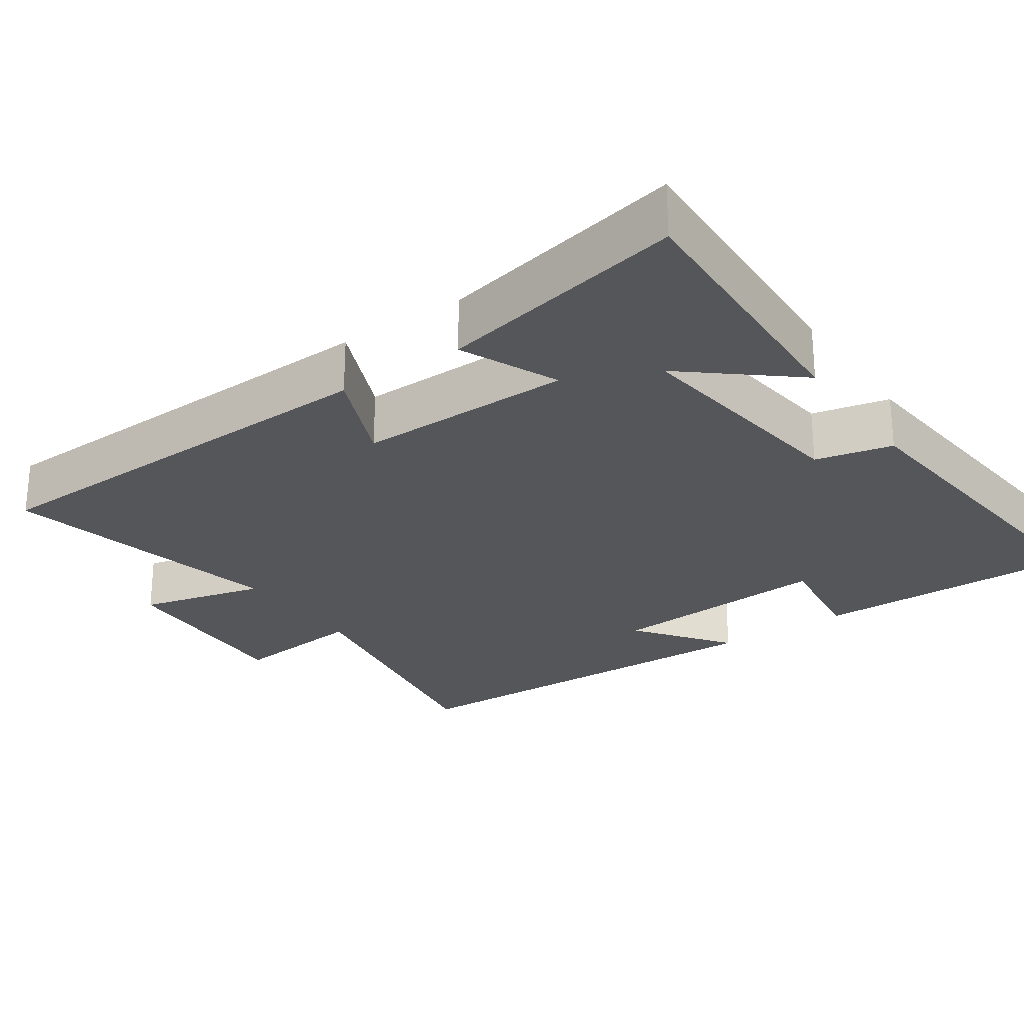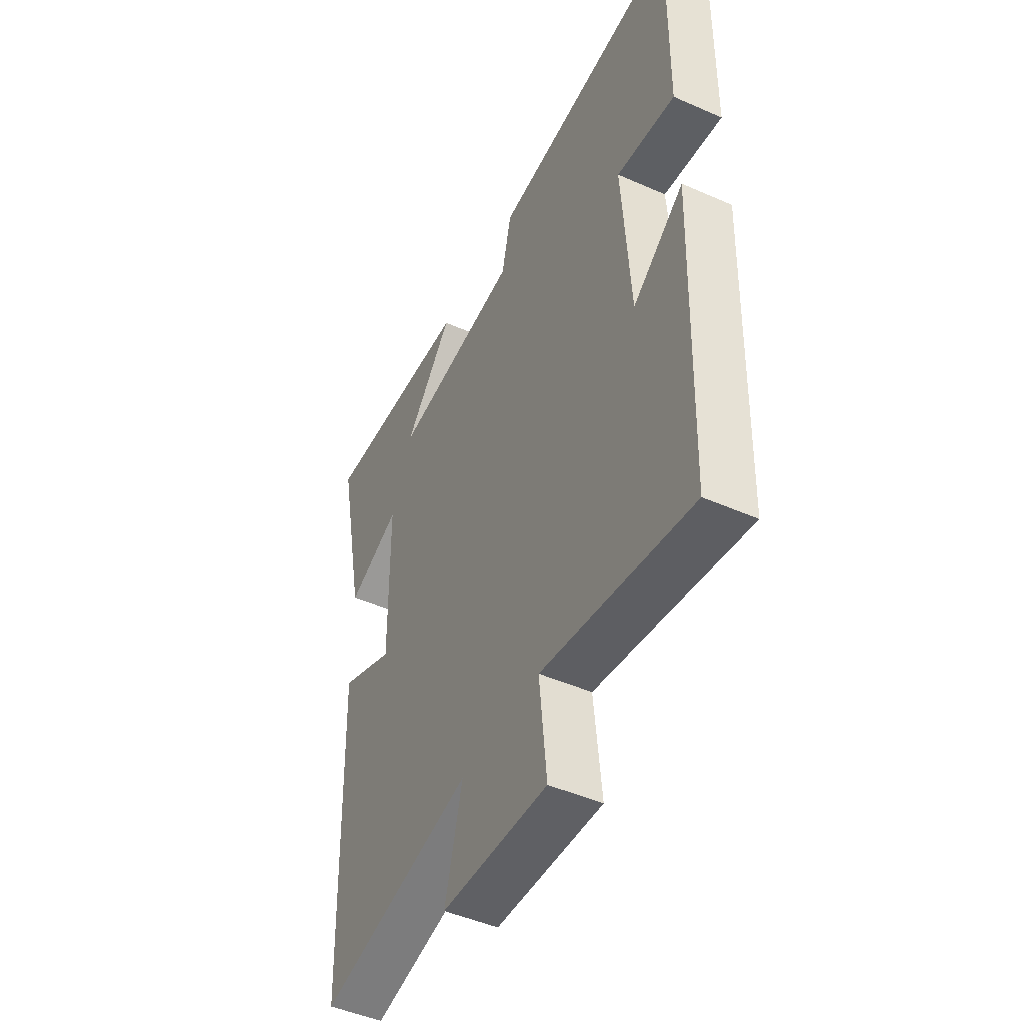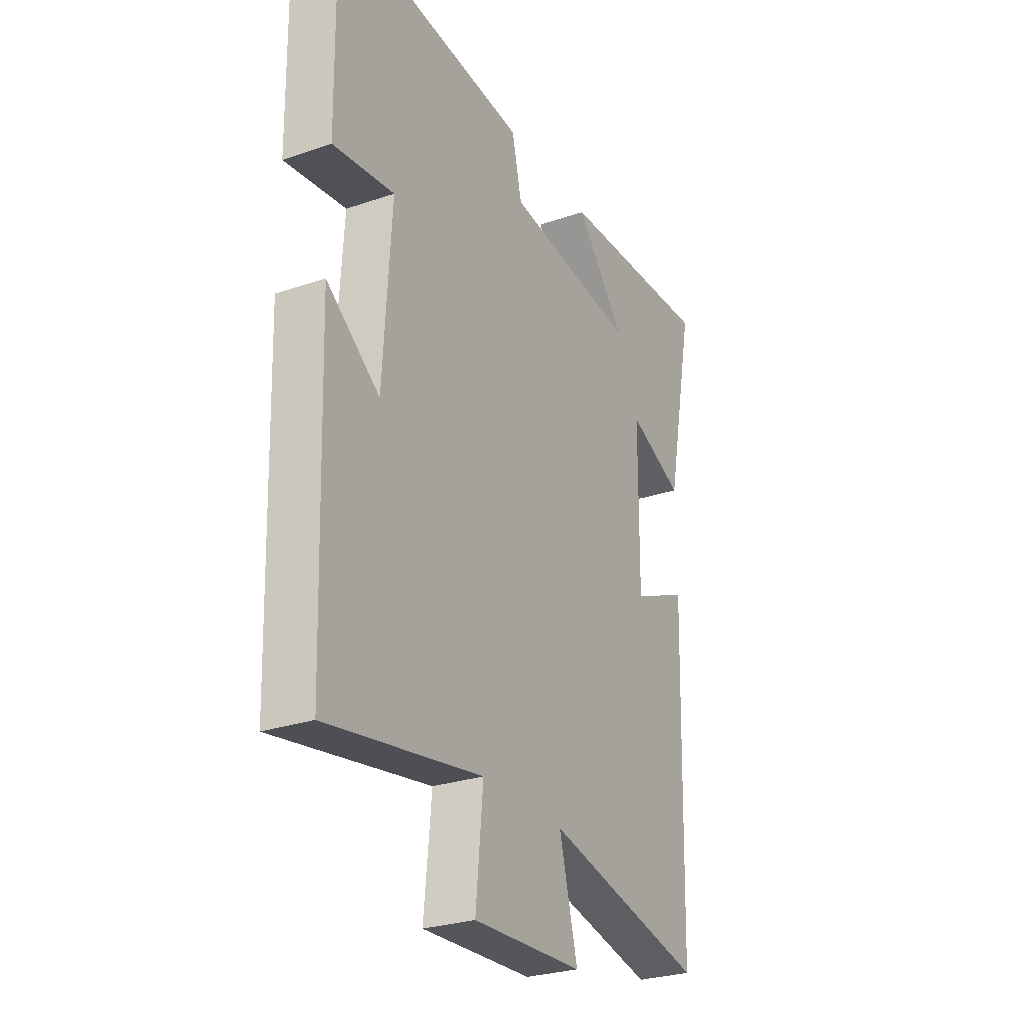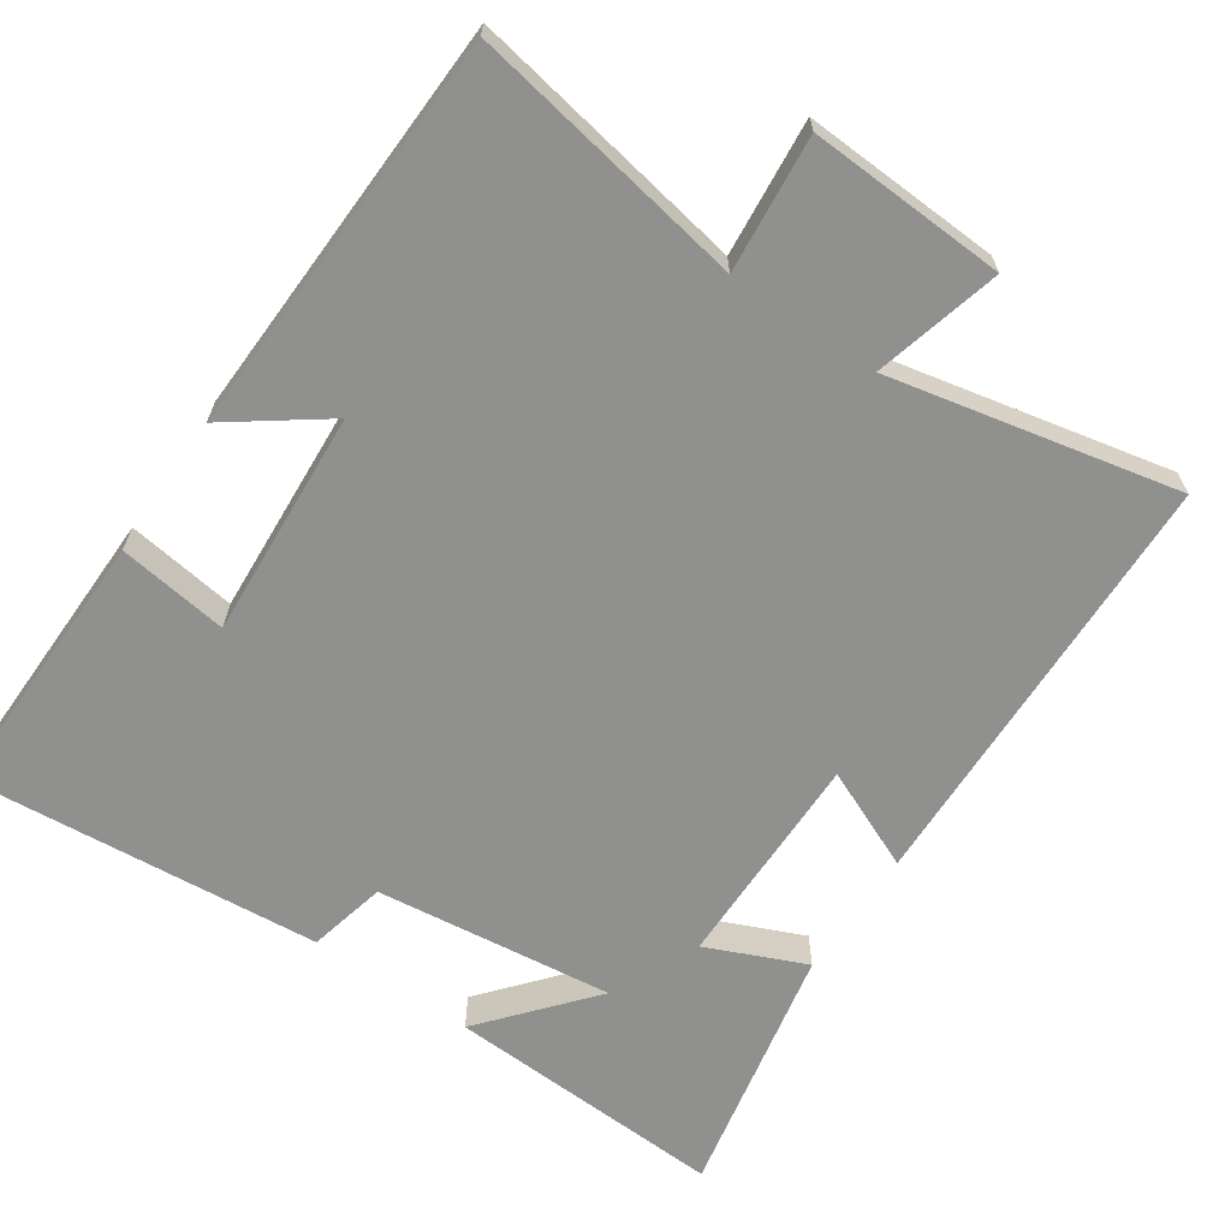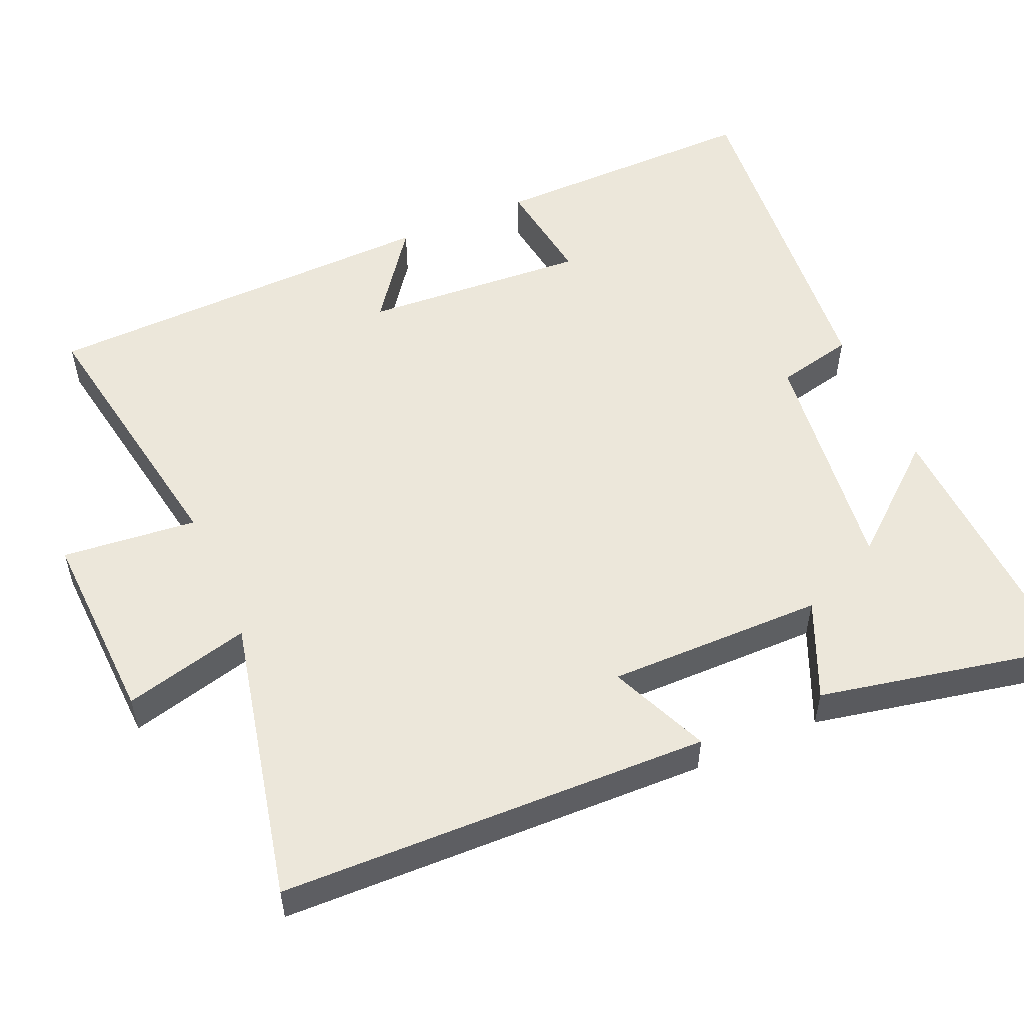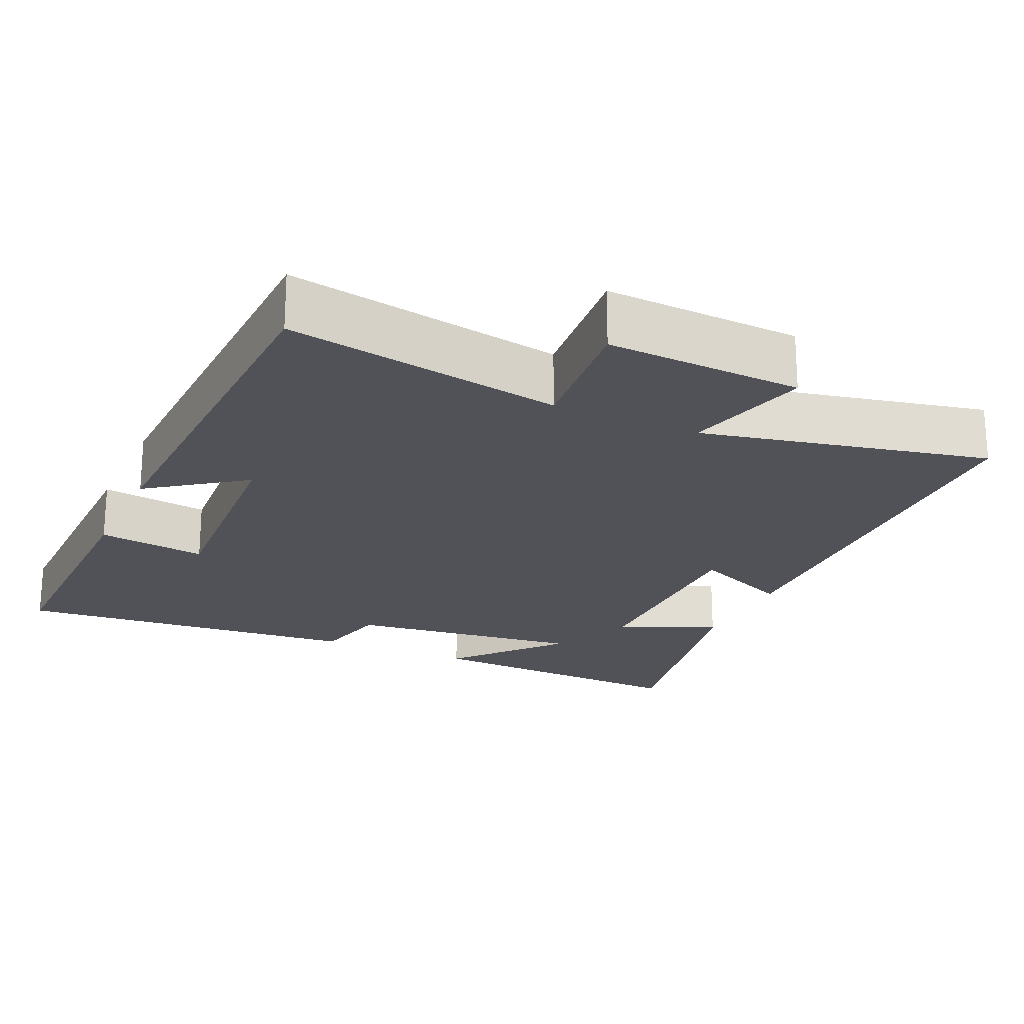
<metadata>
{"format":"obj","ext":"obj","renderer":"f3d","projection":"perspective","resolution":1024,"background":"white","views":[{"elev":-25.9,"azim":-55.2,"up":"+Y"},{"elev":-47.4,"azim":63.6,"up":"+Z"},{"elev":-27.6,"azim":117.7,"up":"+Z"},{"elev":-65.6,"azim":145.6,"up":"+Y"},{"elev":53.5,"azim":-113.6,"up":"+Y"},{"elev":-21.5,"azim":155.4,"up":"+Y"}]}
</metadata>
<code>
v 0.483 0.07 -0.565
v 0.108 0.07 -0.5
v 0.126 0.07 -0.683
v -0.14 0.07 -0.671
v -0.096 0.07 -0.5
v -0.484 0.07 -0.585
v -0.5 0.07 -0.002
v -0.365 0.07 -0.06
v -0.367 0.07 0.234
v -0.5 0.07 0.176
v -0.569 0.07 0.516
v -0.19 0.07 0.5
v -0.312 0.07 0.355
v 0.008 0.07 0.395
v 0.032 0.07 0.5
v 0.505 0.07 0.544
v 0.5 0.07 0.174
v 0.352 0.07 0.194
v 0.372 0.07 -0.112
v 0.5 0.07 -0.018
v 0.483 0 -0.565
v 0.108 0 -0.5
v 0.126 0 -0.683
v -0.14 0 -0.671
v -0.096 0 -0.5
v -0.484 0 -0.585
v -0.5 0 -0.002
v -0.365 0 -0.06
v -0.367 0 0.234
v -0.5 0 0.176
v -0.569 0 0.516
v -0.19 0 0.5
v -0.312 0 0.355
v 0.008 0 0.395
v 0.032 0 0.5
v 0.505 0 0.544
v 0.5 0 0.174
v 0.352 0 0.194
v 0.372 0 -0.112
v 0.5 0 -0.018
f 19 20 1 2
f 18 19 2
f 15 16 17 18
f 14 15 18 2
f 13 14 2 3
f 10 11 12 13
f 9 10 13
f 8 9 13 3
f 5 6 7 8
f 5 8 3
f 3 4 5
f 22 21 40 39
f 22 39 38
f 38 37 36 35
f 22 38 35 34
f 23 22 34 33
f 33 32 31 30
f 33 30 29
f 23 33 29 28
f 28 27 26 25
f 23 28 25
f 25 24 23
f 1 21 22 2
f 2 22 23 3
f 3 23 24 4
f 4 24 25 5
f 5 25 26 6
f 6 26 27 7
f 7 27 28 8
f 8 28 29 9
f 9 29 30 10
f 10 30 31 11
f 11 31 32 12
f 12 32 33 13
f 13 33 34 14
f 14 34 35 15
f 15 35 36 16
f 16 36 37 17
f 17 37 38 18
f 18 38 39 19
f 19 39 40 20
f 20 40 21 1

</code>
